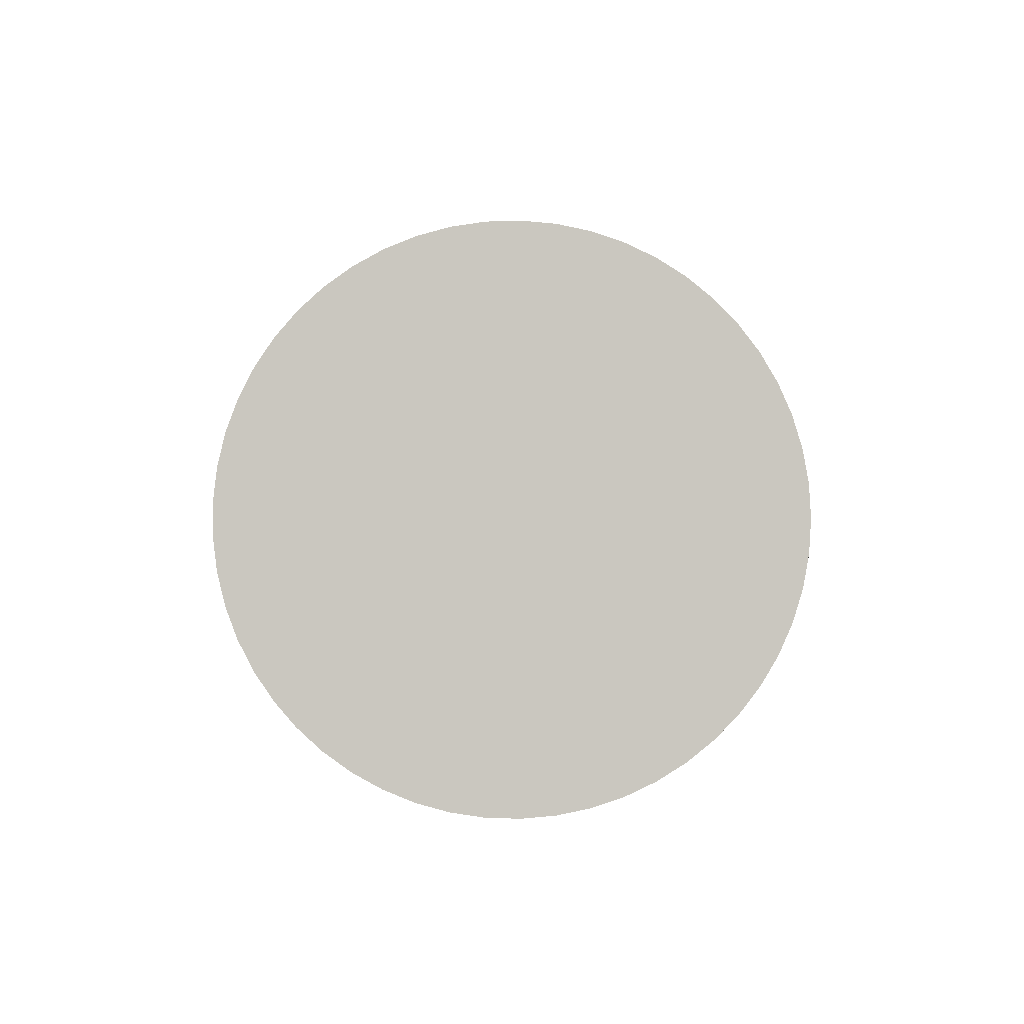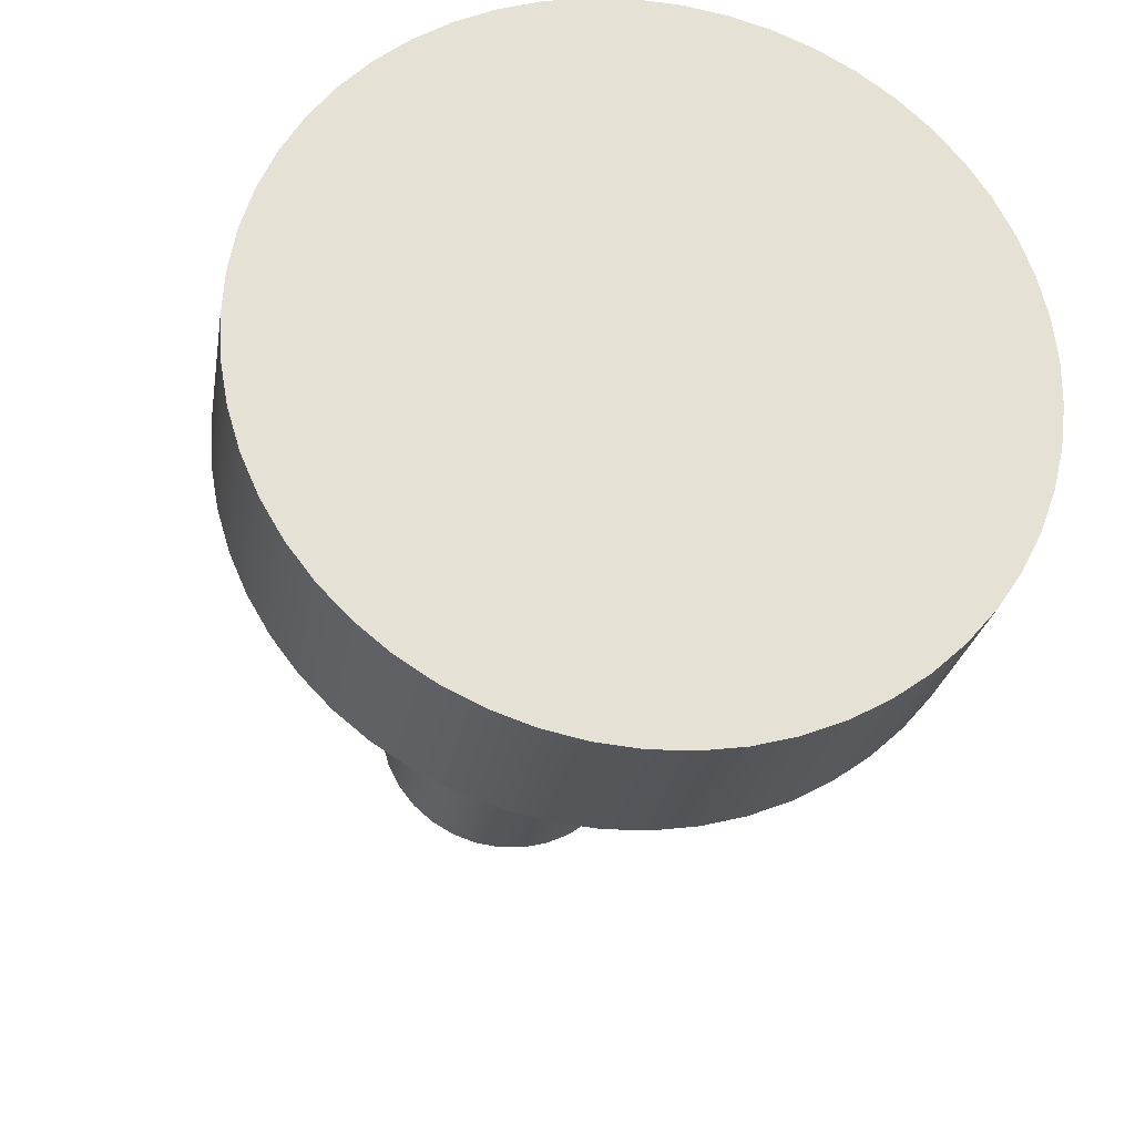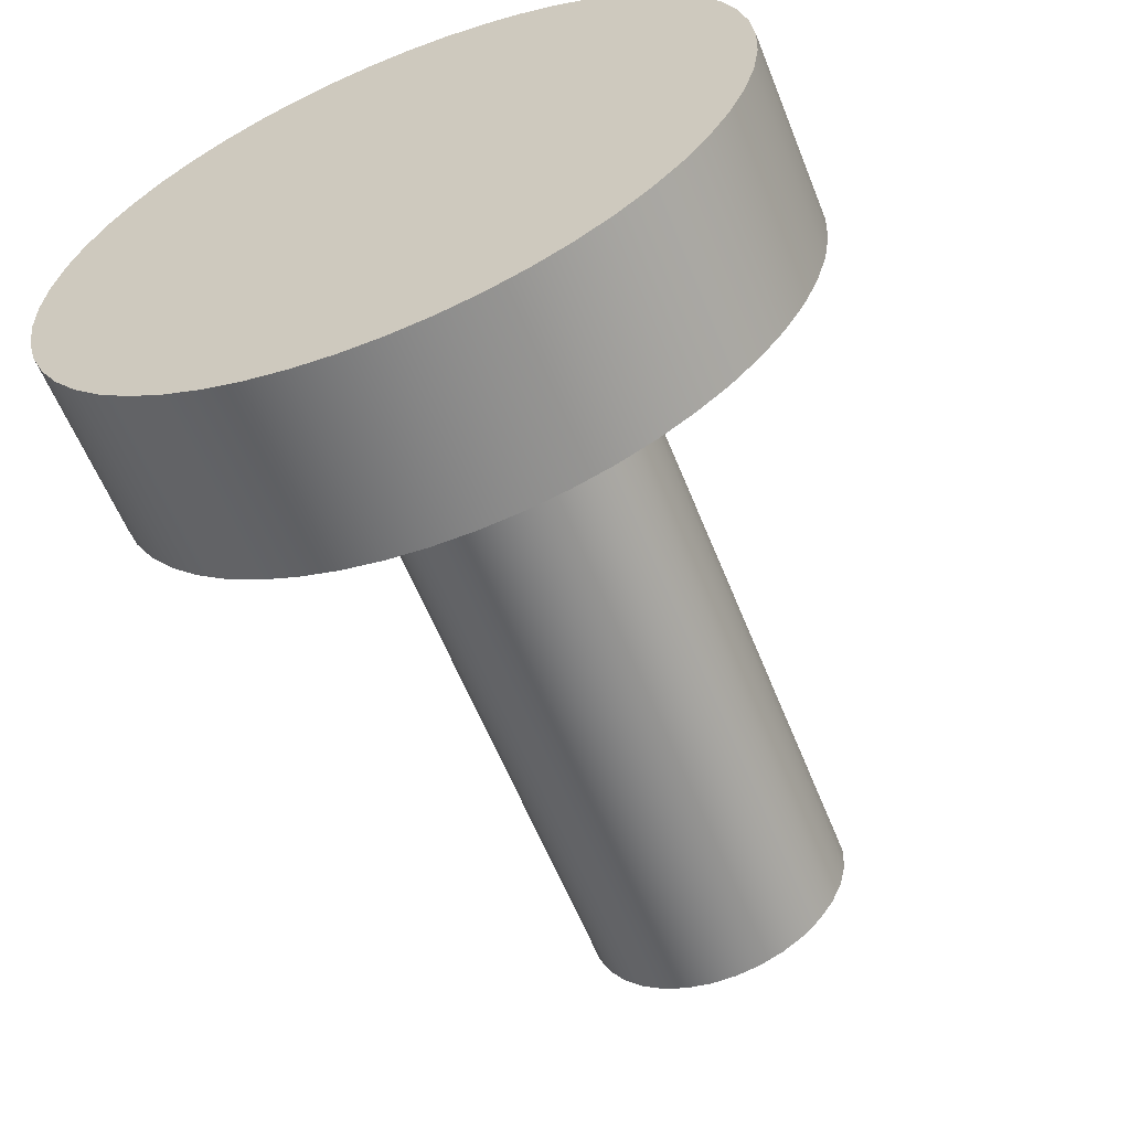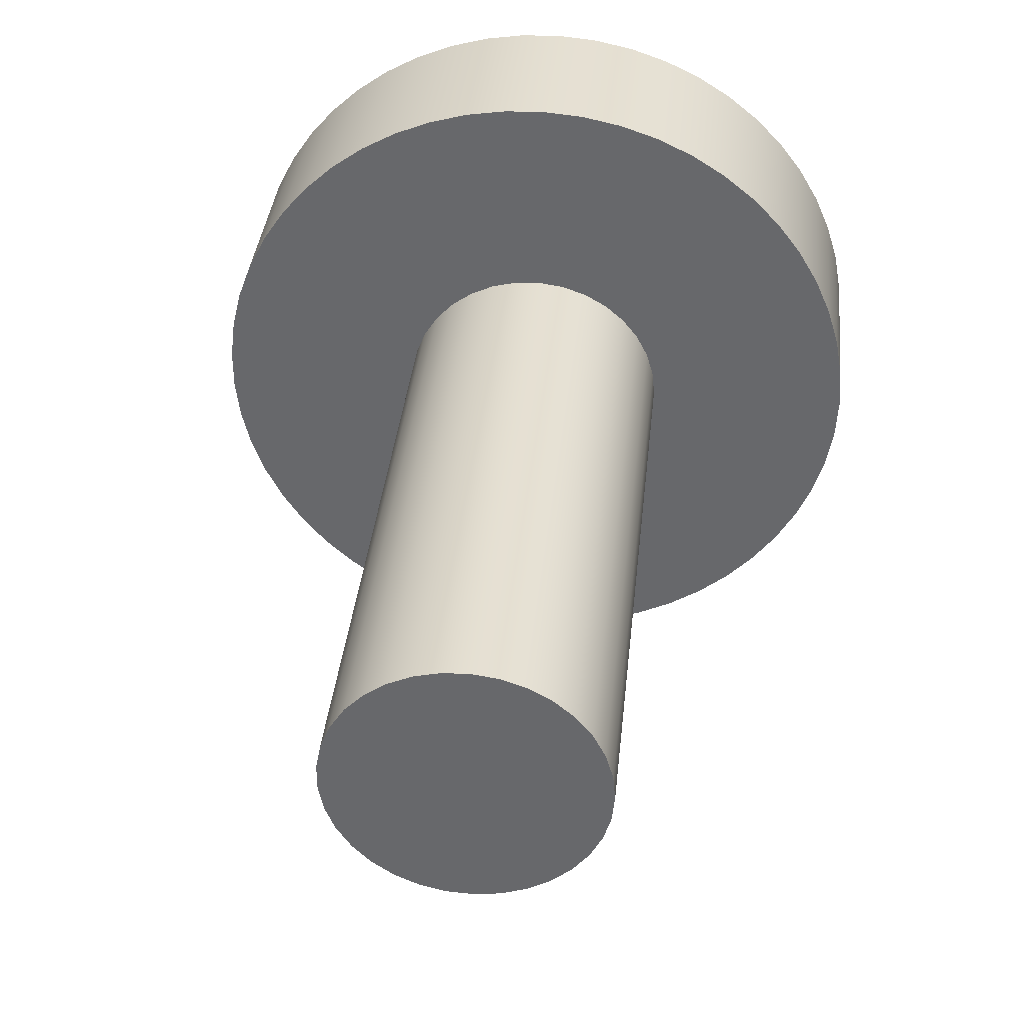
<metadata>
{"format":"obj","ext":"obj","renderer":"f3d","projection":"perspective","resolution":1024,"background":"white","views":[{"elev":-1.8,"azim":-90.0,"up":"+Y"},{"elev":-25.0,"azim":80.8,"up":"+Y"},{"elev":-60.2,"azim":111.8,"up":"+Z"},{"elev":36.8,"azim":-84.2,"up":"+Y"}]}
</metadata>
<code>
v 6.5 -4.164e-16 3.4
v 6.5 0.4021 3.376
v 6.5 0.7986 3.305
v 6.5 1.184 3.187
v 6.5 1.553 3.025
v 6.5 1.899 2.82
v 6.5 2.22 2.576
v 6.5 2.509 2.295
v 6.5 2.762 1.982
v 6.5 2.977 1.641
v 6.5 3.151 1.278
v 6.5 3.28 0.8962
v 6.5 3.363 0.502
v 6.5 3.399 0.1008
v 6.5 3.387 -0.3019
v 6.5 3.327 -0.7003
v 6.5 3.221 -1.089
v 6.5 3.07 -1.462
v 6.5 2.875 -1.815
v 6.5 2.64 -2.142
v 6.5 2.368 -2.44
v 6.5 2.063 -2.703
v 6.5 1.729 -2.928
v 6.5 1.371 -3.111
v 6.5 0.993 -3.252
v 6.5 0.6014 -3.346
v 6.5 0.2014 -3.394
v 6.5 -0.2014 -3.394
v 6.5 -0.6014 -3.346
v 6.5 -0.993 -3.252
v 6.5 -1.371 -3.111
v 6.5 -1.729 -2.928
v 6.5 -2.063 -2.703
v 6.5 -2.368 -2.44
v 6.5 -2.64 -2.142
v 6.5 -2.875 -1.815
v 6.5 -3.07 -1.462
v 6.5 -3.221 -1.089
v 6.5 -3.327 -0.7003
v 6.5 -3.387 -0.3019
v 6.5 -3.399 0.1008
v 6.5 -3.363 0.502
v 6.5 -3.28 0.8962
v 6.5 -3.151 1.278
v 6.5 -2.977 1.641
v 6.5 -2.762 1.982
v 6.5 -2.509 2.295
v 6.5 -2.22 2.576
v 6.5 -1.899 2.82
v 6.5 -1.553 3.025
v 6.5 -1.184 3.187
v 6.5 -0.7986 3.305
v 6.5 -0.4021 3.376
v 6.5 -1.653e-16 1.35
v 6.5 -0.2555 1.326
v 6.5 -0.5017 1.253
v 6.5 -0.7299 1.136
v 6.5 -0.9316 0.977
v 6.5 -1.1 0.7831
v 6.5 -1.228 0.5608
v 6.5 -1.312 0.3183
v 6.5 -1.348 0.06424
v 6.5 -1.336 -0.1921
v 6.5 -1.276 -0.4415
v 6.5 -1.169 -0.675
v 6.5 -1.02 -0.8841
v 6.5 -0.8345 -1.061
v 6.5 -0.6186 -1.2
v 6.5 -0.3803 -1.295
v 6.5 -0.1283 -1.344
v 6.5 0.1283 -1.344
v 6.5 0.3803 -1.295
v 6.5 0.6186 -1.2
v 6.5 0.8345 -1.061
v 6.5 1.02 -0.8841
v 6.5 1.169 -0.675
v 6.5 1.276 -0.4415
v 6.5 1.336 -0.1921
v 6.5 1.348 0.06424
v 6.5 1.312 0.3183
v 6.5 1.228 0.5608
v 6.5 1.1 0.7831
v 6.5 0.9316 0.977
v 6.5 0.7299 1.136
v 6.5 0.5017 1.253
v 6.5 0.2555 1.326
v 8.3 -4.164e-16 3.4
v 8.3 0.4021 3.376
v 8.3 0.7986 3.305
v 8.3 1.184 3.187
v 8.3 1.553 3.025
v 8.3 1.899 2.82
v 8.3 2.22 2.576
v 8.3 2.509 2.295
v 8.3 2.762 1.982
v 8.3 2.977 1.641
v 8.3 3.151 1.278
v 8.3 3.28 0.8962
v 8.3 3.363 0.502
v 8.3 3.399 0.1008
v 8.3 3.387 -0.3019
v 8.3 3.327 -0.7003
v 8.3 3.221 -1.089
v 8.3 3.07 -1.462
v 8.3 2.875 -1.815
v 8.3 2.64 -2.142
v 8.3 2.368 -2.44
v 8.3 2.063 -2.703
v 8.3 1.729 -2.928
v 8.3 1.371 -3.111
v 8.3 0.993 -3.252
v 8.3 0.6014 -3.346
v 8.3 0.2014 -3.394
v 8.3 -0.2014 -3.394
v 8.3 -0.6014 -3.346
v 8.3 -0.993 -3.252
v 8.3 -1.371 -3.111
v 8.3 -1.729 -2.928
v 8.3 -2.063 -2.703
v 8.3 -2.368 -2.44
v 8.3 -2.64 -2.142
v 8.3 -2.875 -1.815
v 8.3 -3.07 -1.462
v 8.3 -3.221 -1.089
v 8.3 -3.327 -0.7003
v 8.3 -3.387 -0.3019
v 8.3 -3.399 0.1008
v 8.3 -3.363 0.502
v 8.3 -3.28 0.8962
v 8.3 -3.151 1.278
v 8.3 -2.977 1.641
v 8.3 -2.762 1.982
v 8.3 -2.509 2.295
v 8.3 -2.22 2.576
v 8.3 -1.899 2.82
v 8.3 -1.553 3.025
v 8.3 -1.184 3.187
v 8.3 -0.7986 3.305
v 8.3 -0.4021 3.376
v 6.5 -4.164e-16 3.4
v 6.5 -0.4021 3.376
v 6.5 -0.7986 3.305
v 6.5 -1.184 3.187
v 6.5 -1.553 3.025
v 6.5 -1.899 2.82
v 6.5 -2.22 2.576
v 6.5 -2.509 2.295
v 6.5 -2.762 1.982
v 6.5 -2.977 1.641
v 6.5 -3.151 1.278
v 6.5 -3.28 0.8962
v 6.5 -3.363 0.502
v 6.5 -3.399 0.1008
v 6.5 -3.387 -0.3019
v 6.5 -3.327 -0.7003
v 6.5 -3.221 -1.089
v 6.5 -3.07 -1.462
v 6.5 -2.875 -1.815
v 6.5 -2.64 -2.142
v 6.5 -2.368 -2.44
v 6.5 -2.063 -2.703
v 6.5 -1.729 -2.928
v 6.5 -1.371 -3.111
v 6.5 -0.993 -3.252
v 6.5 -0.6014 -3.346
v 6.5 -0.2014 -3.394
v 6.5 0.2014 -3.394
v 6.5 0.6014 -3.346
v 6.5 0.993 -3.252
v 6.5 1.371 -3.111
v 6.5 1.729 -2.928
v 6.5 2.063 -2.703
v 6.5 2.368 -2.44
v 6.5 2.64 -2.142
v 6.5 2.875 -1.815
v 6.5 3.07 -1.462
v 6.5 3.221 -1.089
v 6.5 3.327 -0.7003
v 6.5 3.387 -0.3019
v 6.5 3.399 0.1008
v 6.5 3.363 0.502
v 6.5 3.28 0.8962
v 6.5 3.151 1.278
v 6.5 2.977 1.641
v 6.5 2.762 1.982
v 6.5 2.509 2.295
v 6.5 2.22 2.576
v 6.5 1.899 2.82
v 6.5 1.553 3.025
v 6.5 1.184 3.187
v 6.5 0.7986 3.305
v 6.5 0.4021 3.376
v 6.5 -4.164e-16 3.4
v 8.3 -4.164e-16 3.4
v 8.3 -4.164e-16 3.4
v 8.3 -0.4021 3.376
v 8.3 -0.7986 3.305
v 8.3 -1.184 3.187
v 8.3 -1.553 3.025
v 8.3 -1.899 2.82
v 8.3 -2.22 2.576
v 8.3 -2.509 2.295
v 8.3 -2.762 1.982
v 8.3 -2.977 1.641
v 8.3 -3.151 1.278
v 8.3 -3.28 0.8962
v 8.3 -3.363 0.502
v 8.3 -3.399 0.1008
v 8.3 -3.387 -0.3019
v 8.3 -3.327 -0.7003
v 8.3 -3.221 -1.089
v 8.3 -3.07 -1.462
v 8.3 -2.875 -1.815
v 8.3 -2.64 -2.142
v 8.3 -2.368 -2.44
v 8.3 -2.063 -2.703
v 8.3 -1.729 -2.928
v 8.3 -1.371 -3.111
v 8.3 -0.993 -3.252
v 8.3 -0.6014 -3.346
v 8.3 -0.2014 -3.394
v 8.3 0.2014 -3.394
v 8.3 0.6014 -3.346
v 8.3 0.993 -3.252
v 8.3 1.371 -3.111
v 8.3 1.729 -2.928
v 8.3 2.063 -2.703
v 8.3 2.368 -2.44
v 8.3 2.64 -2.142
v 8.3 2.875 -1.815
v 8.3 3.07 -1.462
v 8.3 3.221 -1.089
v 8.3 3.327 -0.7003
v 8.3 3.387 -0.3019
v 8.3 3.399 0.1008
v 8.3 3.363 0.502
v 8.3 3.28 0.8962
v 8.3 3.151 1.278
v 8.3 2.977 1.641
v 8.3 2.762 1.982
v 8.3 2.509 2.295
v 8.3 2.22 2.576
v 8.3 1.899 2.82
v 8.3 1.553 3.025
v 8.3 1.184 3.187
v 8.3 0.7986 3.305
v 8.3 0.4021 3.376
v 6.5 -1.653e-16 1.35
v 6.5 0.2555 1.326
v 6.5 0.5017 1.253
v 6.5 0.7299 1.136
v 6.5 0.9316 0.977
v 6.5 1.1 0.7831
v 6.5 1.228 0.5608
v 6.5 1.312 0.3183
v 6.5 1.348 0.06424
v 6.5 1.336 -0.1921
v 6.5 1.276 -0.4415
v 6.5 1.169 -0.675
v 6.5 1.02 -0.8841
v 6.5 0.8345 -1.061
v 6.5 0.6186 -1.2
v 6.5 0.3803 -1.295
v 6.5 0.1283 -1.344
v 6.5 -0.1283 -1.344
v 6.5 -0.3803 -1.295
v 6.5 -0.6186 -1.2
v 6.5 -0.8345 -1.061
v 6.5 -1.02 -0.8841
v 6.5 -1.169 -0.675
v 6.5 -1.276 -0.4415
v 6.5 -1.336 -0.1921
v 6.5 -1.348 0.06424
v 6.5 -1.312 0.3183
v 6.5 -1.228 0.5608
v 6.5 -1.1 0.7831
v 6.5 -0.9316 0.977
v 6.5 -0.7299 1.136
v 6.5 -0.5017 1.253
v 6.5 -0.2555 1.326
v 0 -1.653e-16 1.35
v 0 -0.2555 1.326
v 0 -0.5017 1.253
v 0 -0.7299 1.136
v 0 -0.9316 0.977
v 0 -1.1 0.7831
v 0 -1.228 0.5608
v 0 -1.312 0.3183
v 0 -1.348 0.06424
v 0 -1.336 -0.1921
v 0 -1.276 -0.4415
v 0 -1.169 -0.675
v 0 -1.02 -0.8841
v 0 -0.8345 -1.061
v 0 -0.6186 -1.2
v 0 -0.3803 -1.295
v 0 -0.1283 -1.344
v 0 0.1283 -1.344
v 0 0.3803 -1.295
v 0 0.6186 -1.2
v 0 0.8345 -1.061
v 0 1.02 -0.8841
v 0 1.169 -0.675
v 0 1.276 -0.4415
v 0 1.336 -0.1921
v 0 1.348 0.06424
v 0 1.312 0.3183
v 0 1.228 0.5608
v 0 1.1 0.7831
v 0 0.9316 0.977
v 0 0.7299 1.136
v 0 0.5017 1.253
v 0 0.2555 1.326
v 0 -1.653e-16 1.35
v 6.5 -1.653e-16 1.35
v 0 -1.653e-16 1.35
v 0 0.2555 1.326
v 0 0.5017 1.253
v 0 0.7299 1.136
v 0 0.9316 0.977
v 0 1.1 0.7831
v 0 1.228 0.5608
v 0 1.312 0.3183
v 0 1.348 0.06424
v 0 1.336 -0.1921
v 0 1.276 -0.4415
v 0 1.169 -0.675
v 0 1.02 -0.8841
v 0 0.8345 -1.061
v 0 0.6186 -1.2
v 0 0.3803 -1.295
v 0 0.1283 -1.344
v 0 -0.1283 -1.344
v 0 -0.3803 -1.295
v 0 -0.6186 -1.2
v 0 -0.8345 -1.061
v 0 -1.02 -0.8841
v 0 -1.169 -0.675
v 0 -1.276 -0.4415
v 0 -1.336 -0.1921
v 0 -1.348 0.06424
v 0 -1.312 0.3183
v 0 -1.228 0.5608
v 0 -1.1 0.7831
v 0 -0.9316 0.977
v 0 -0.7299 1.136
v 0 -0.5017 1.253
v 0 -0.2555 1.326
g 5ba830da-e36f-11ea-b4b7-54bf646e7e1f
f 53 1 54
f 54 1 2
f 54 2 86
f 86 2 3
f 86 3 85
f 85 3 4
f 85 4 5
f 85 5 84
f 84 5 6
f 84 6 7
f 84 7 83
f 83 7 8
f 83 8 82
f 82 8 9
f 82 9 10
f 82 10 81
f 81 10 11
f 81 11 80
f 80 11 12
f 80 12 13
f 80 13 79
f 79 13 14
f 79 14 15
f 79 15 78
f 78 15 16
f 78 16 77
f 77 16 17
f 77 17 18
f 77 18 76
f 76 18 19
f 76 19 75
f 75 19 20
f 75 20 21
f 75 21 74
f 74 21 22
f 74 22 23
f 74 23 73
f 73 23 24
f 73 24 72
f 72 24 25
f 72 25 26
f 72 26 71
f 71 26 27
f 71 27 28
f 71 28 70
f 70 28 29
f 70 29 69
f 69 29 30
f 69 30 31
f 69 31 68
f 68 31 32
f 68 32 67
f 67 32 33
f 67 33 34
f 67 34 66
f 66 34 35
f 66 35 36
f 66 36 65
f 65 36 37
f 65 37 64
f 64 37 38
f 64 38 39
f 64 39 63
f 63 39 40
f 63 40 62
f 62 40 41
f 62 41 42
f 62 42 61
f 61 42 43
f 61 43 44
f 61 44 60
f 60 44 45
f 60 45 59
f 59 45 46
f 59 46 47
f 59 47 58
f 58 47 48
f 58 48 57
f 57 48 49
f 57 49 50
f 57 50 56
f 56 50 51
f 56 51 52
f 56 52 55
f 55 52 53
f 55 53 54
g 5ba8f428-e36f-11ea-a91e-54bf646e7e1f
f 88 192 87
f 87 192 193
f 194 140 139
f 139 140 141
f 139 141 142
f 88 89 192
f 192 89 191
f 191 89 90
f 191 90 190
f 190 90 91
f 190 91 189
f 189 91 92
f 189 92 188
f 188 92 93
f 188 93 187
f 187 93 94
f 187 94 186
f 186 94 95
f 186 95 185
f 185 95 96
f 185 96 184
f 184 96 97
f 184 97 183
f 183 97 98
f 183 98 182
f 182 98 99
f 182 99 181
f 181 99 100
f 181 100 180
f 180 100 101
f 180 101 179
f 179 101 102
f 179 102 178
f 178 102 103
f 178 103 177
f 177 103 104
f 177 104 176
f 176 104 105
f 176 105 175
f 175 105 106
f 175 106 174
f 174 106 107
f 174 107 173
f 173 107 108
f 173 108 172
f 172 108 109
f 172 109 171
f 171 109 110
f 171 110 170
f 170 110 111
f 170 111 169
f 169 111 112
f 169 112 168
f 168 112 113
f 168 113 167
f 167 113 114
f 167 114 166
f 166 114 115
f 166 115 165
f 165 115 116
f 165 116 164
f 164 116 117
f 164 117 163
f 163 117 118
f 163 118 162
f 162 118 119
f 162 119 161
f 161 119 120
f 161 120 160
f 160 120 121
f 160 121 159
f 159 121 122
f 159 122 158
f 158 122 123
f 158 123 157
f 157 123 124
f 157 124 156
f 156 124 125
f 156 125 155
f 155 125 126
f 155 126 154
f 154 126 127
f 154 127 153
f 153 127 128
f 153 128 152
f 152 128 129
f 152 129 151
f 151 129 130
f 151 130 150
f 150 130 131
f 150 131 149
f 149 131 132
f 149 132 148
f 148 132 133
f 148 133 147
f 147 133 134
f 147 134 146
f 146 134 135
f 146 135 145
f 145 135 136
f 145 136 144
f 144 136 137
f 144 137 143
f 143 137 138
f 143 138 142
f 142 138 139
g 5ba9695c-e36f-11ea-9470-54bf646e7e1f
f 247 195 220
f 220 195 196
f 220 196 197
f 220 197 219
f 219 197 198
f 219 198 218
f 218 198 199
f 218 199 217
f 217 199 200
f 217 200 216
f 216 200 201
f 216 201 215
f 215 201 202
f 215 202 214
f 214 202 203
f 214 203 213
f 213 203 204
f 213 204 212
f 212 204 205
f 212 205 211
f 211 205 206
f 211 206 210
f 210 206 207
f 210 207 209
f 209 207 208
f 221 223 220
f 220 223 224
f 220 224 225
f 221 222 223
f 225 226 220
f 220 226 227
f 220 227 228
f 228 229 220
f 220 229 230
f 220 230 231
f 231 232 220
f 220 232 233
f 220 233 234
f 234 235 220
f 220 235 236
f 220 236 237
f 237 238 220
f 220 238 239
f 220 239 240
f 240 241 220
f 220 241 242
f 220 242 243
f 243 244 220
f 220 244 245
f 220 245 246
f 246 247 220
g 5b577812-e36f-11ea-834b-54bf646e7e1f
f 249 313 248
f 248 313 314
f 315 281 280
f 280 281 282
f 280 282 279
f 279 282 283
f 279 283 278
f 278 283 284
f 278 284 277
f 277 284 285
f 277 285 276
f 276 285 286
f 276 286 275
f 275 286 287
f 275 287 274
f 274 287 288
f 274 288 273
f 273 288 289
f 273 289 272
f 272 289 290
f 272 290 271
f 271 290 291
f 271 291 270
f 270 291 292
f 270 292 269
f 269 292 293
f 269 293 268
f 268 293 294
f 268 294 267
f 267 294 295
f 267 295 266
f 266 295 296
f 266 296 265
f 265 296 297
f 265 297 264
f 264 297 298
f 264 298 263
f 263 298 299
f 263 299 262
f 262 299 300
f 262 300 261
f 261 300 301
f 261 301 260
f 260 301 302
f 260 302 259
f 259 302 303
f 259 303 258
f 258 303 304
f 258 304 257
f 257 304 305
f 257 305 256
f 256 305 306
f 256 306 255
f 255 306 307
f 255 307 254
f 254 307 308
f 254 308 253
f 253 308 309
f 253 309 252
f 252 309 310
f 252 310 251
f 251 310 311
f 251 311 250
f 250 311 312
f 250 312 249
f 249 312 313
g 5b58627a-e36f-11ea-baf2-54bf646e7e1f
f 348 316 337
f 337 316 317
f 337 317 336
f 336 317 318
f 336 318 319
f 319 320 336
f 336 320 321
f 336 321 322
f 322 323 336
f 336 323 324
f 336 324 325
f 325 326 336
f 336 326 327
f 336 327 328
f 328 329 336
f 336 329 335
f 335 329 330
f 335 330 334
f 334 330 331
f 334 331 333
f 333 331 332
f 338 344 337
f 337 344 345
f 337 345 346
f 344 338 343
f 343 338 339
f 343 339 342
f 342 339 340
f 342 340 341
f 346 347 337
f 337 347 348

</code>
